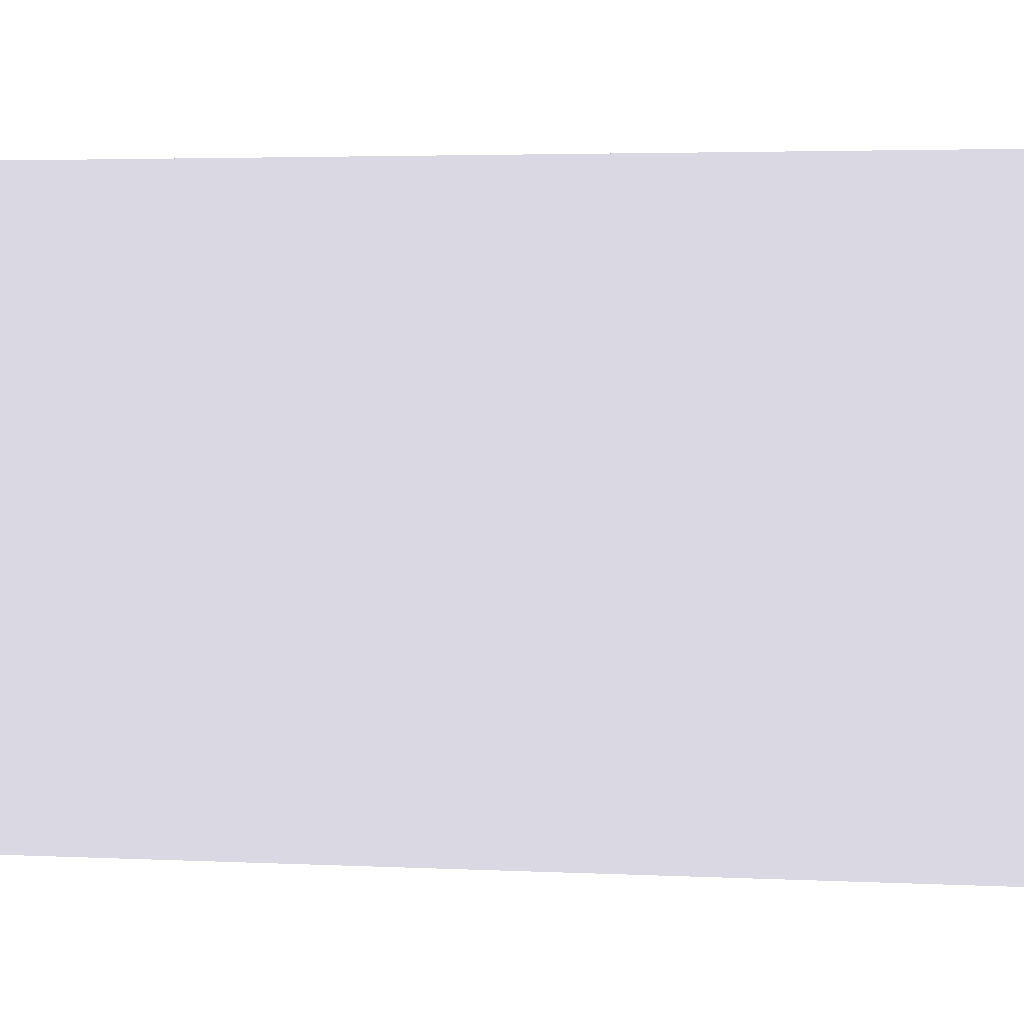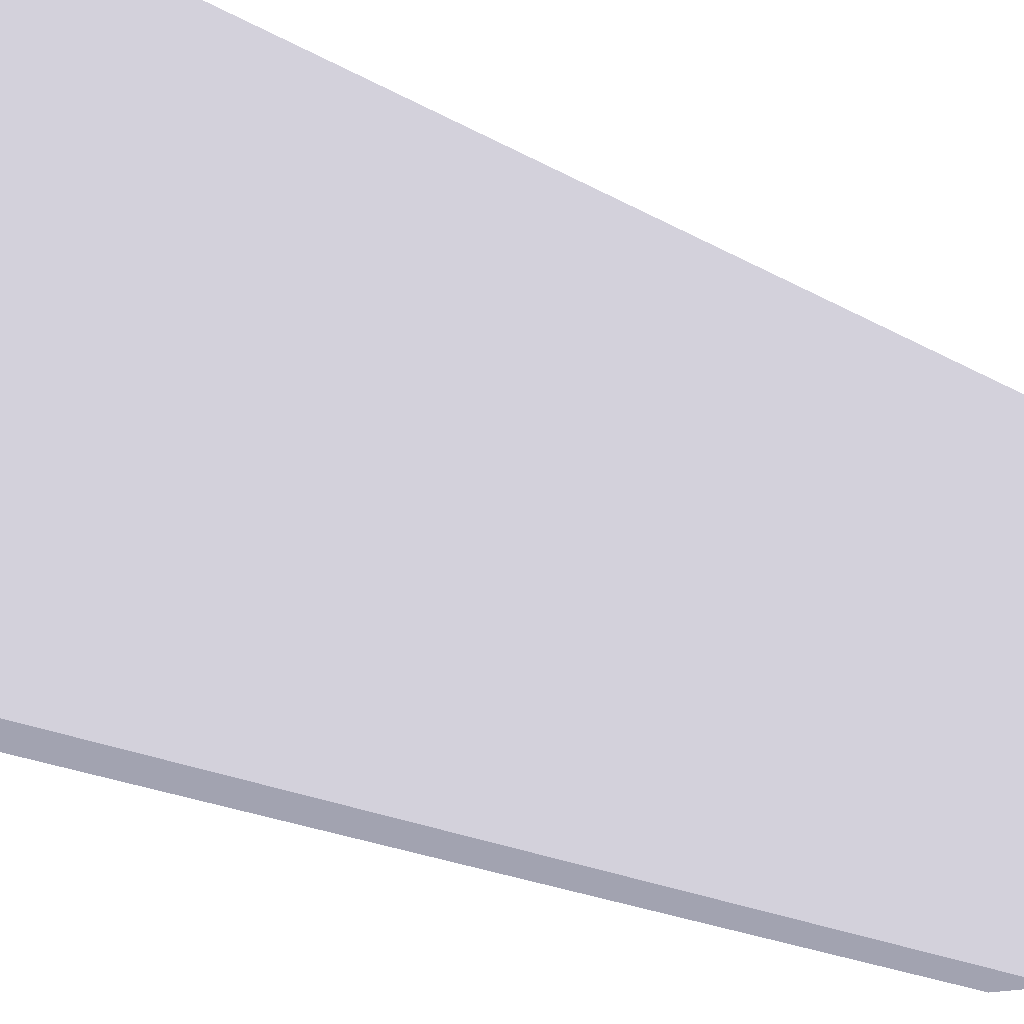
<metadata>
{"format":"obj","ext":"obj","renderer":"f3d","projection":"perspective","resolution":1024,"background":"white","views":[{"elev":2.2,"azim":-75.4,"up":"+Z"},{"elev":-14.4,"azim":-145.5,"up":"+Z"}]}
</metadata>
<code>
g Body_54_(7)
v 54 35.5 19 1 1 1
v 54 35.5 17.5 1 1 1
v 54 40 17.5 1 1 1
v 54 40 19 1 1 1
f 1 2 3
f 3 4 1
v 53.8 35.5 17.5 0.4941 0.4941 0.5255
v 54 35.5 17.5 0.4941 0.4941 0.5255
v 54 35.5 19 0.4941 0.4941 0.5255
v 53.8 35.5 19 0.4941 0.4941 0.5255
v 53.8 40 19 0.4941 0.4941 0.5255
v 53.8 40 17.5 0.4941 0.4941 0.5255
v 54 40 19 0.4941 0.4941 0.5255
v 54 40 17.5 0.4941 0.4941 0.5255
f 5 6 7
f 7 8 5
f 9 10 5
f 5 8 9
f 8 7 11
f 11 9 8
f 9 11 12
f 12 10 9
f 10 12 6
f 6 5 10

</code>
